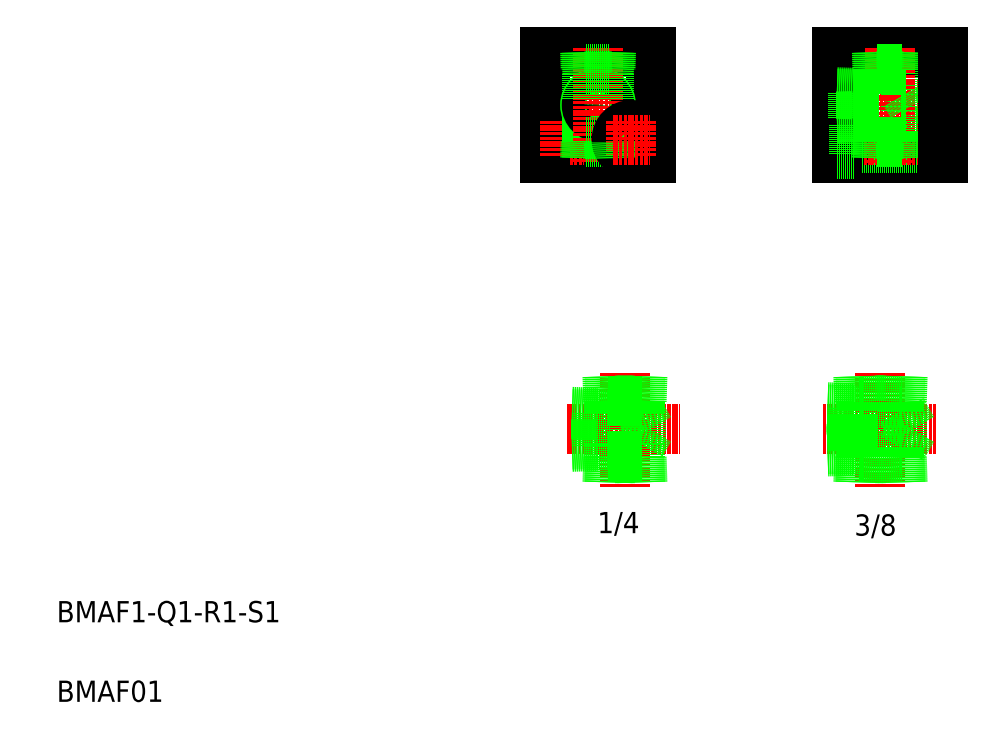
<metadata>
{"format":"dxf","ext":"dxf","renderer":"ezdxf+matplotlib","layout":"modelspace","background":"white","min_lineweight":24,"dpi":150}
</metadata>
<code>
0
SECTION
2
ENTITIES
0
CIRCLE
8
0
10
120.6
20
258.3
30
0
40
3.3
0
LINE
8
0
10
113.1
20
291.3
30
0
11
153.1
21
291.3
31
0
0
LINE
8
0
10
113.1
20
251.3
30
0
11
153.1
21
251.3
31
0
0
CIRCLE
8
0
10
120.6
20
258.3
30
0
40
5.5
0
LINE
8
CENTER
10
113.9
20
258.3
30
0
11
127.7
21
258.3
31
0
0
LINE
8
CENTER
10
111.7
20
271.3
30
0
11
154.6
21
271.3
31
0
0
TEXT
8
0
10
-71
20
76.29
30
0
40
8
1
BMAF1-Q1-R1-S1
0
TEXT
8
0
10
-71
20
46.29
30
0
40
8
1
BMAF01
0
LINE
8
0
10
113.1
20
291.3
30
0
11
113.1
21
251.3
31
0
0
LINE
8
CENTER
10
120.6
20
265.2
30
0
11
120.6
21
251.6
31
0
0
LINE
8
CENTER
10
217.9
20
149
30
0
11
260.4
21
149
31
0
0
LINE
8
CENTER
10
143.3
20
170.4
30
0
11
143.3
21
126.8
31
0
0
TEXT
8
0
10
132.8
20
109.9
30
0
40
8
1
1/4
0
LINE
8
CENTER
10
121.6
20
149
30
0
11
164
21
149
31
0
0
LINE
8
0
10
149.3
20
143.5
30
0
11
149.3
21
154.5
31
0
0
LINE
8
0
10
149.3
20
154.5
30
0
11
152.4
21
149
31
0
0
LINE
8
0
10
148.8
20
159.6
30
0
11
148.8
21
154.5
31
0
0
LINE
8
0
10
132.7
20
155.3
30
0
11
132.7
21
142.8
31
0
0
LINE
8
0
10
137.8
20
159.6
30
0
11
137.8
21
154.5
31
0
0
LINE
8
0
10
132.7
20
143.5
30
0
11
137.8
21
143.5
31
0
0
LINE
8
0
10
149.5
20
138.4
30
0
11
137
21
138.4
31
0
0
LINE
8
0
10
136.7
20
129
30
0
11
137
21
138.4
31
0
0
LINE
8
0
10
123.3
20
143.3
30
0
11
132.7
21
143.6
31
0
0
LINE
8
0
10
123.3
20
142.5
30
0
11
132.7
21
142.8
31
0
0
LINE
8
0
10
137.5
20
129
30
0
11
137.8
21
138.4
31
0
0
LINE
8
0
10
149
20
129
30
0
11
148.7
21
138.4
31
0
0
LINE
8
0
10
149.8
20
129
30
0
11
149.5
21
138.4
31
0
0
LINE
8
0
10
149.3
20
143.5
30
0
11
152.4
21
149
31
0
0
LINE
8
0
10
132.7
20
154.5
30
0
11
137.8
21
154.5
31
0
0
LINE
8
0
10
149.5
20
159.6
30
0
11
137
21
159.6
31
0
0
LINE
8
0
10
136.7
20
169
30
0
11
137
21
159.6
31
0
0
LINE
8
0
10
123.3
20
155.6
30
0
11
132.7
21
155.3
31
0
0
LINE
8
0
10
123.3
20
154.8
30
0
11
132.7
21
154.5
31
0
0
LINE
8
0
10
149.8
20
169
30
0
11
149.5
21
159.6
31
0
0
LINE
8
0
10
149
20
169
30
0
11
148.7
21
159.6
31
0
0
LINE
8
0
10
137.5
20
169
30
0
11
137.8
21
159.6
31
0
0
LINE
8
CENTER
10
239.6
20
170.4
30
0
11
239.6
21
126.8
31
0
0
TEXT
8
0
10
229.8
20
109
30
0
40
8
1
3/8
0
LINE
8
0
10
246.6
20
138.7
30
0
11
246.6
21
142
31
0
0
LINE
8
0
10
232.6
20
138.7
30
0
11
232.6
21
142
31
0
0
LINE
8
0
10
229.3
20
141
30
0
11
229.3
21
157.1
31
0
0
LINE
8
0
10
231.6
20
138.7
30
0
11
247.6
21
138.7
31
0
0
LINE
8
0
10
247.6
20
142
30
0
11
246.6
21
142
31
0
0
LINE
8
0
10
231.3
20
129
30
0
11
231.6
21
138.7
31
0
0
LINE
8
0
10
232.1
20
129
30
0
11
232.4
21
138.7
31
0
0
LINE
8
0
10
219.6
20
141.6
30
0
11
229.3
21
141.9
31
0
0
LINE
8
0
10
219.6
20
140.7
30
0
11
229.3
21
141
31
0
0
LINE
8
0
10
247.9
20
129
30
0
11
247.6
21
138.7
31
0
0
LINE
8
0
10
247.1
20
129
30
0
11
246.8
21
138.7
31
0
0
LINE
8
0
10
231.6
20
159.3
30
0
11
247.6
21
159.3
31
0
0
LINE
8
0
10
247.6
20
156
30
0
11
246.6
21
156
31
0
0
LINE
8
0
10
232.1
20
169
30
0
11
232.4
21
159.3
31
0
0
LINE
8
0
10
231.3
20
169
30
0
11
231.6
21
159.3
31
0
0
LINE
8
0
10
219.6
20
156.5
30
0
11
229.3
21
156.2
31
0
0
LINE
8
0
10
219.6
20
157.4
30
0
11
229.3
21
157.1
31
0
0
LINE
8
0
10
247.1
20
169
30
0
11
246.8
21
159.3
31
0
0
LINE
8
0
10
247.9
20
169
30
0
11
247.6
21
159.3
31
0
0
LINE
8
0
10
223.1
20
291.3
30
0
11
263.1
21
291.3
31
0
0
LINE
8
0
10
223.1
20
251.3
30
0
11
263.1
21
251.3
31
0
0
LINE
8
0
10
229.6
20
261.6
30
0
11
263.1
21
261.6
31
0
0
LINE
8
0
10
229.6
20
255
30
0
11
263.1
21
255
31
0
0
LINE
8
CENTER
10
221.4
20
258.3
30
0
11
263.9
21
258.3
31
0
0
LINE
8
CENTER
10
221.4
20
271.3
30
0
11
263.9
21
271.3
31
0
0
LINE
8
0
10
223.1
20
291.3
30
0
11
223.1
21
251.3
31
0
0
LINE
8
0
10
249.1
20
275.5
30
0
11
249.1
21
267
31
0
0
LINE
8
0
10
249.1
20
267
30
0
11
251.6
21
271.3
31
0
0
LINE
8
0
10
229.3
20
275.9
30
0
11
229.3
21
266.6
31
0
0
LINE
8
0
10
247.4
20
275.5
30
0
11
247.4
21
285.1
31
0
0
LINE
8
0
10
238.9
20
275.5
30
0
11
238.9
21
285.1
31
0
0
LINE
8
CENTER
10
243.1
20
292.7
30
0
11
243.1
21
249
31
0
0
LINE
8
0
10
128.9
20
268.9
30
0
11
128.9
21
257.5
31
0
0
LINE
8
0
10
137.4
20
268.9
30
0
11
137.4
21
257.5
31
0
0
LINE
8
0
10
153.1
20
291.3
30
0
11
153.1
21
251.3
31
0
0
CIRCLE
8
0
10
133.1
20
271.3
30
0
40
4.864
0
CIRCLE
8
0
10
133.1
20
271.3
30
0
40
4.283
0
LINE
8
CENTER
10
133.1
20
292.9
30
0
11
133.1
21
249.6
31
0
0
LINE
8
0
10
128.5
20
257.5
30
0
11
137.8
21
257.5
31
0
0
LINE
8
0
10
128.3
20
251.3
30
0
11
128.5
21
257.5
31
0
0
LINE
8
0
10
137.4
20
251.3
30
0
11
137.2
21
257.5
31
0
0
LINE
8
0
10
128.8
20
251.3
30
0
11
129
21
257.5
31
0
0
CIRCLE
8
0
10
145.6
20
258.3
30
0
40
3.3
0
CIRCLE
8
0
10
145.6
20
258.3
30
0
40
5.5
0
LINE
8
CENTER
10
145.6
20
265.2
30
0
11
145.6
21
251.6
31
0
0
LINE
8
0
10
138
20
251.3
30
0
11
137.8
21
257.5
31
0
0
LINE
8
CENTER
10
138.9
20
258.3
30
0
11
152.7
21
258.3
31
0
0
LINE
8
0
10
238.9
20
267
30
0
11
229.3
21
267
31
0
0
LINE
8
0
10
229.6
20
263.8
30
0
11
229.6
21
252.8
31
0
0
LINE
8
0
10
223.1
20
252.8
30
0
11
229.6
21
252.8
31
0
0
LINE
8
0
10
223.1
20
267
30
0
11
229.3
21
267.2
31
0
0
LINE
8
0
10
223.1
20
266.4
30
0
11
229.3
21
266.6
31
0
0
LINE
8
0
10
223.1
20
263.8
30
0
11
229.6
21
263.8
31
0
0
LINE
8
0
10
247.4
20
251.3
30
0
11
247.2
21
257.5
31
0
0
LINE
8
0
10
248
20
251.3
30
0
11
247.8
21
257.5
31
0
0
LINE
8
0
10
238.8
20
251.3
30
0
11
239
21
257.5
31
0
0
LINE
8
0
10
238.3
20
251.3
30
0
11
238.5
21
257.5
31
0
0
LINE
8
0
10
238.5
20
257.5
30
0
11
247.8
21
257.5
31
0
0
LINE
8
0
10
238.9
20
257.5
30
0
11
238.9
21
267
31
0
0
LINE
8
0
10
247.4
20
257.5
30
0
11
247.4
21
267
31
0
0
LINE
8
0
10
249.1
20
267
30
0
11
247.4
21
267
31
0
0
LINE
8
0
10
128.8
20
291.3
30
0
11
129.1
21
283.3
31
0
0
LINE
8
0
10
128.3
20
291.3
30
0
11
128.5
21
285.1
31
0
0
LINE
8
0
10
137.4
20
291.3
30
0
11
137.2
21
283.3
31
0
0
LINE
8
0
10
138
20
291.3
30
0
11
137.8
21
285.1
31
0
0
LINE
8
0
10
128.5
20
285.1
30
0
11
137.8
21
285.1
31
0
0
LINE
8
0
10
137.4
20
273.6
30
0
11
137.4
21
283.3
31
0
0
LINE
8
0
10
128.9
20
273.6
30
0
11
128.9
21
283.3
31
0
0
LINE
8
0
10
238.8
20
291.3
30
0
11
239
21
285.1
31
0
0
LINE
8
0
10
238.3
20
291.3
30
0
11
238.5
21
285.1
31
0
0
LINE
8
0
10
247.4
20
291.3
30
0
11
247.2
21
285.1
31
0
0
LINE
8
0
10
248
20
291.3
30
0
11
247.8
21
285.1
31
0
0
LINE
8
0
10
238.9
20
275.5
30
0
11
229.3
21
275.5
31
0
0
LINE
8
0
10
223.1
20
275.6
30
0
11
229.3
21
275.4
31
0
0
LINE
8
0
10
223.1
20
276.1
30
0
11
229.3
21
275.9
31
0
0
LINE
8
0
10
223.1
20
271.3
30
0
11
223.1
21
271.3
31
0
0
LINE
8
0
10
223.1
20
281.3
30
0
11
223.1
21
281.3
31
0
0
LINE
8
0
10
249.1
20
275.5
30
0
11
251.6
21
271.3
31
0
0
LINE
8
0
10
249.1
20
275.5
30
0
11
247.4
21
275.5
31
0
0
LINE
8
0
10
238.5
20
285.1
30
0
11
247.8
21
285.1
31
0
0
LINE
8
0
10
263.1
20
291.3
30
0
11
263.1
21
251.3
31
0
0
LINE
8
0
10
148.8
20
154.5
30
0
11
149.3
21
154.5
31
0
0
LINE
8
0
10
148.8
20
143.5
30
0
11
149.3
21
143.5
31
0
0
LINE
8
0
10
148.8
20
143.5
30
0
11
148.8
21
138.4
31
0
0
LINE
8
0
10
137.8
20
143.5
30
0
11
137.8
21
138.4
31
0
0
LINE
8
0
10
247.6
20
142
30
0
11
247.6
21
156
31
0
0
LINE
8
0
10
247.6
20
156
30
0
11
251.6
21
149
31
0
0
LINE
8
0
10
247.6
20
142
30
0
11
251.6
21
149
31
0
0
LINE
8
0
10
232.6
20
156
30
0
11
229.3
21
156
31
0
0
LINE
8
0
10
232.6
20
142
30
0
11
229.3
21
142
31
0
0
LINE
8
0
10
232.6
20
156
30
0
11
232.6
21
159.3
31
0
0
LINE
8
0
10
246.6
20
156
30
0
11
246.6
21
159.3
31
0
0
ENDSEC
0
EOF

</code>
